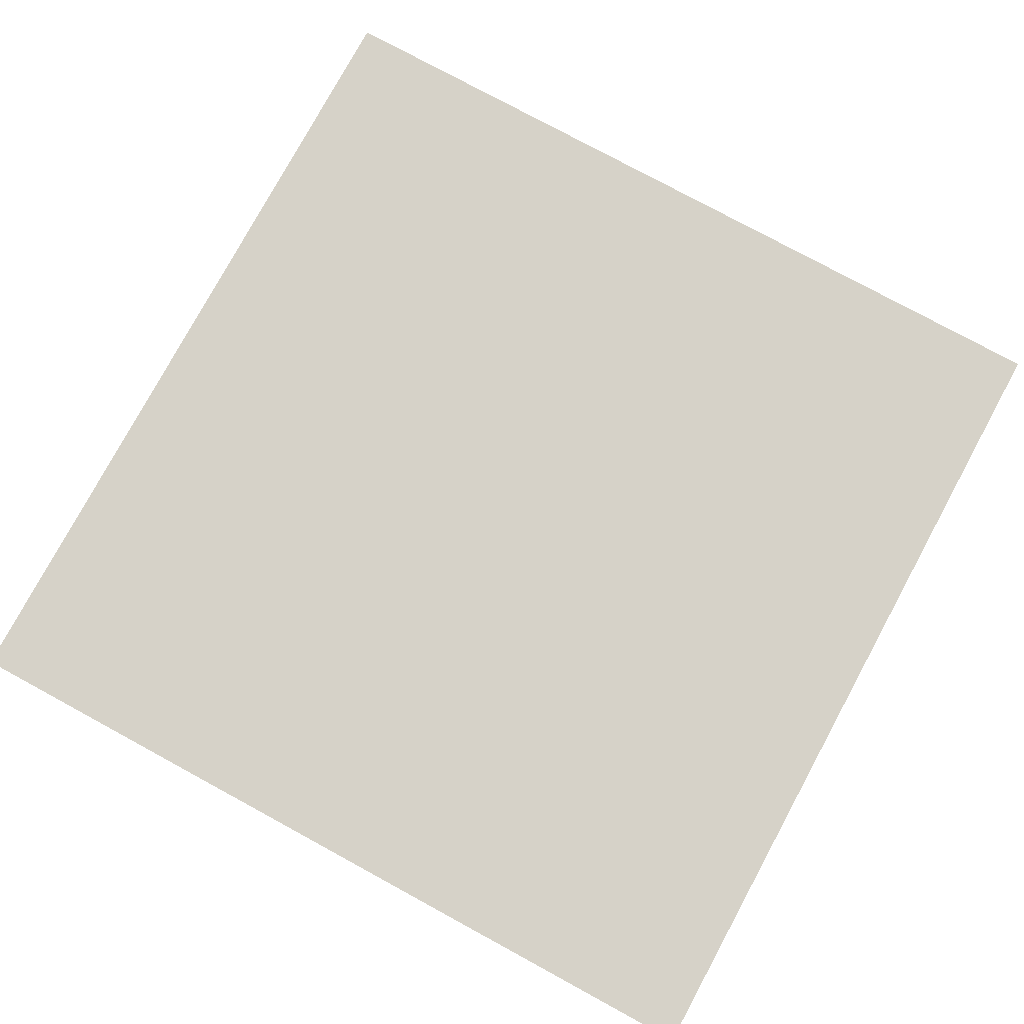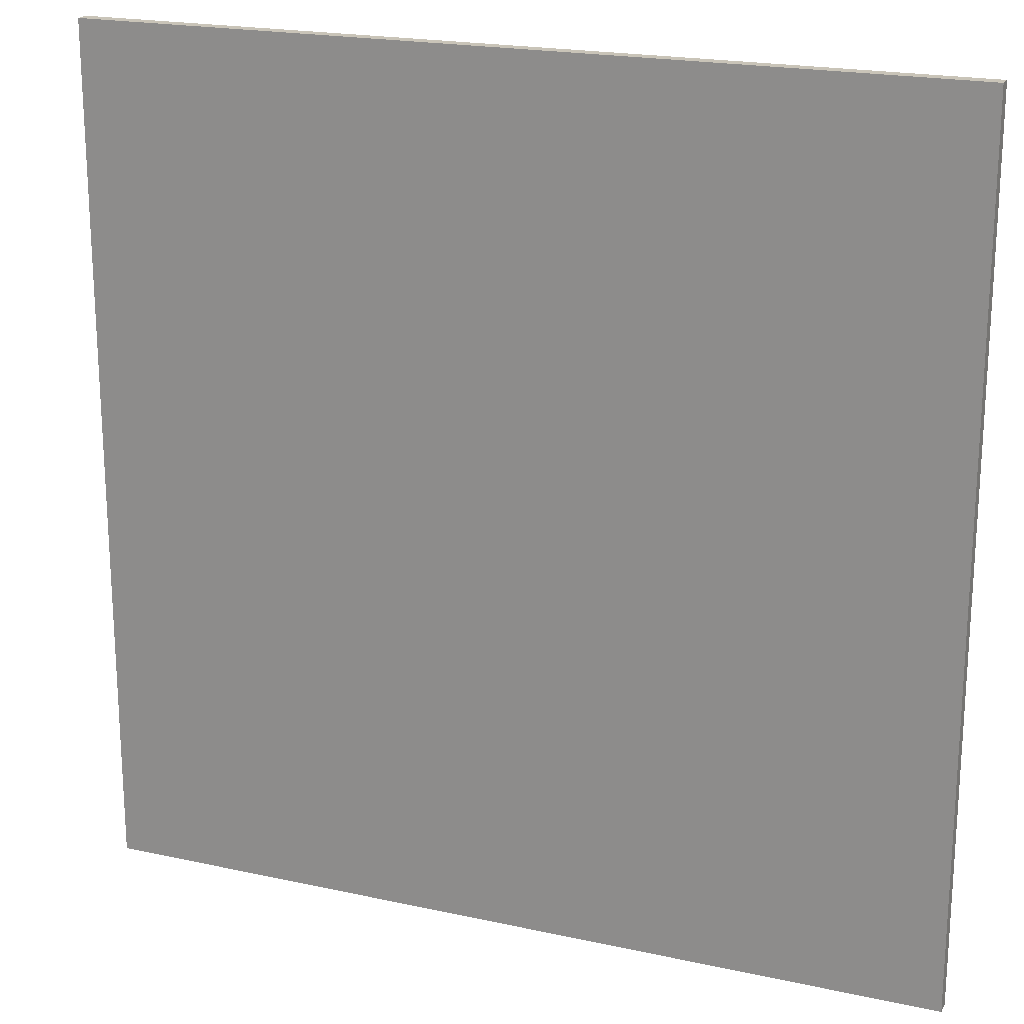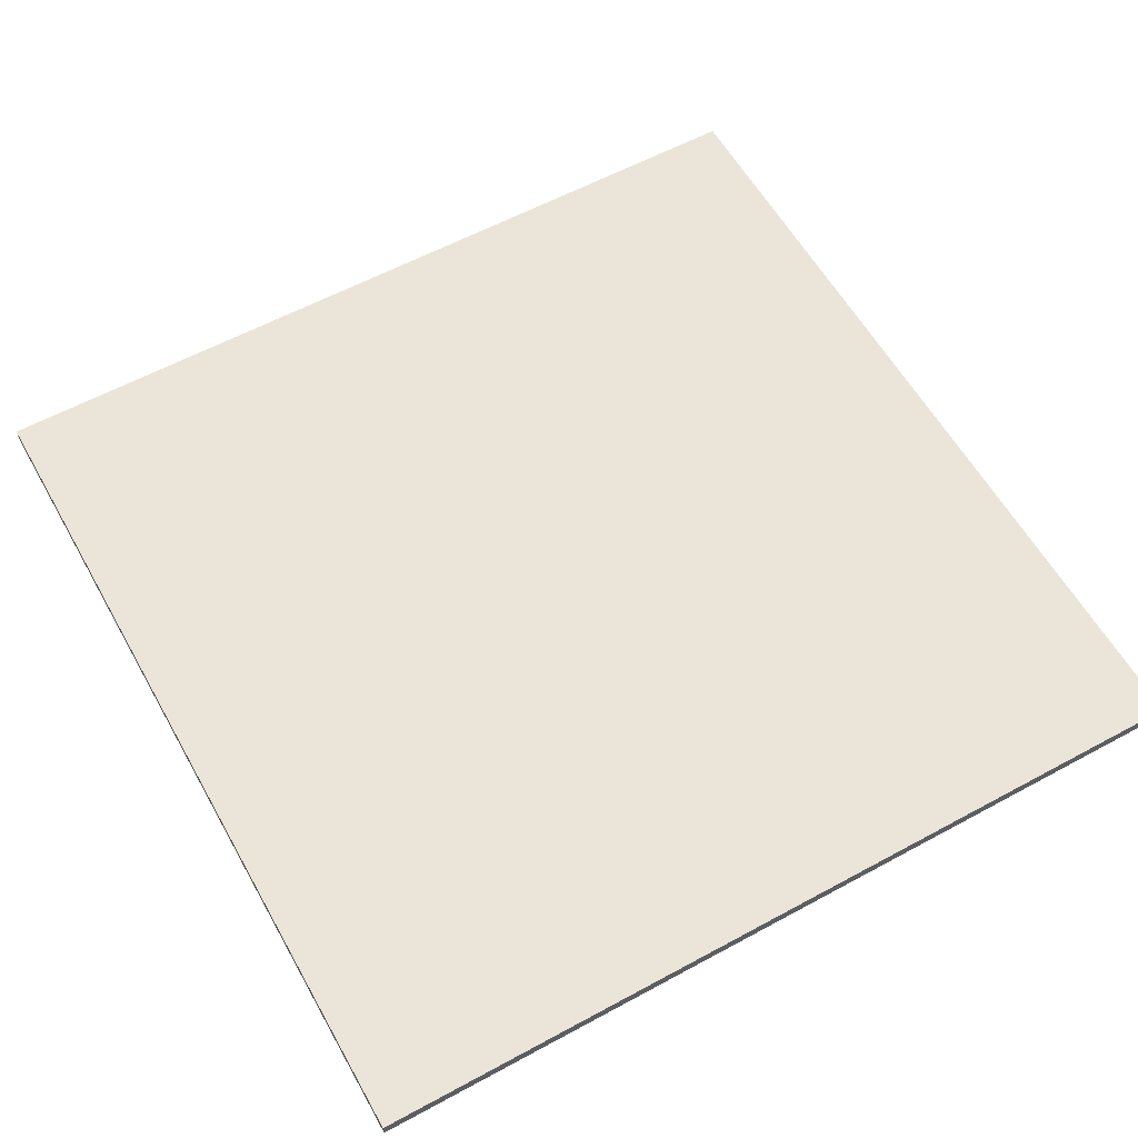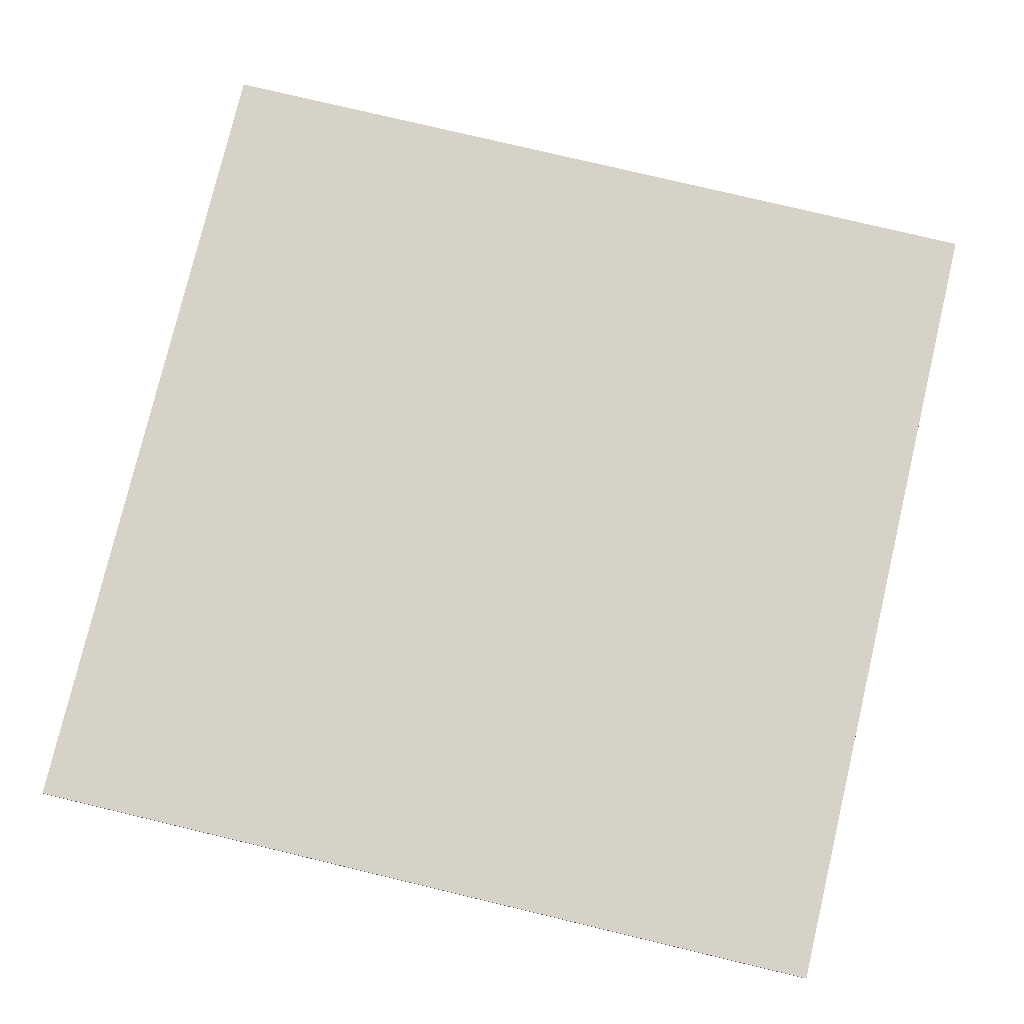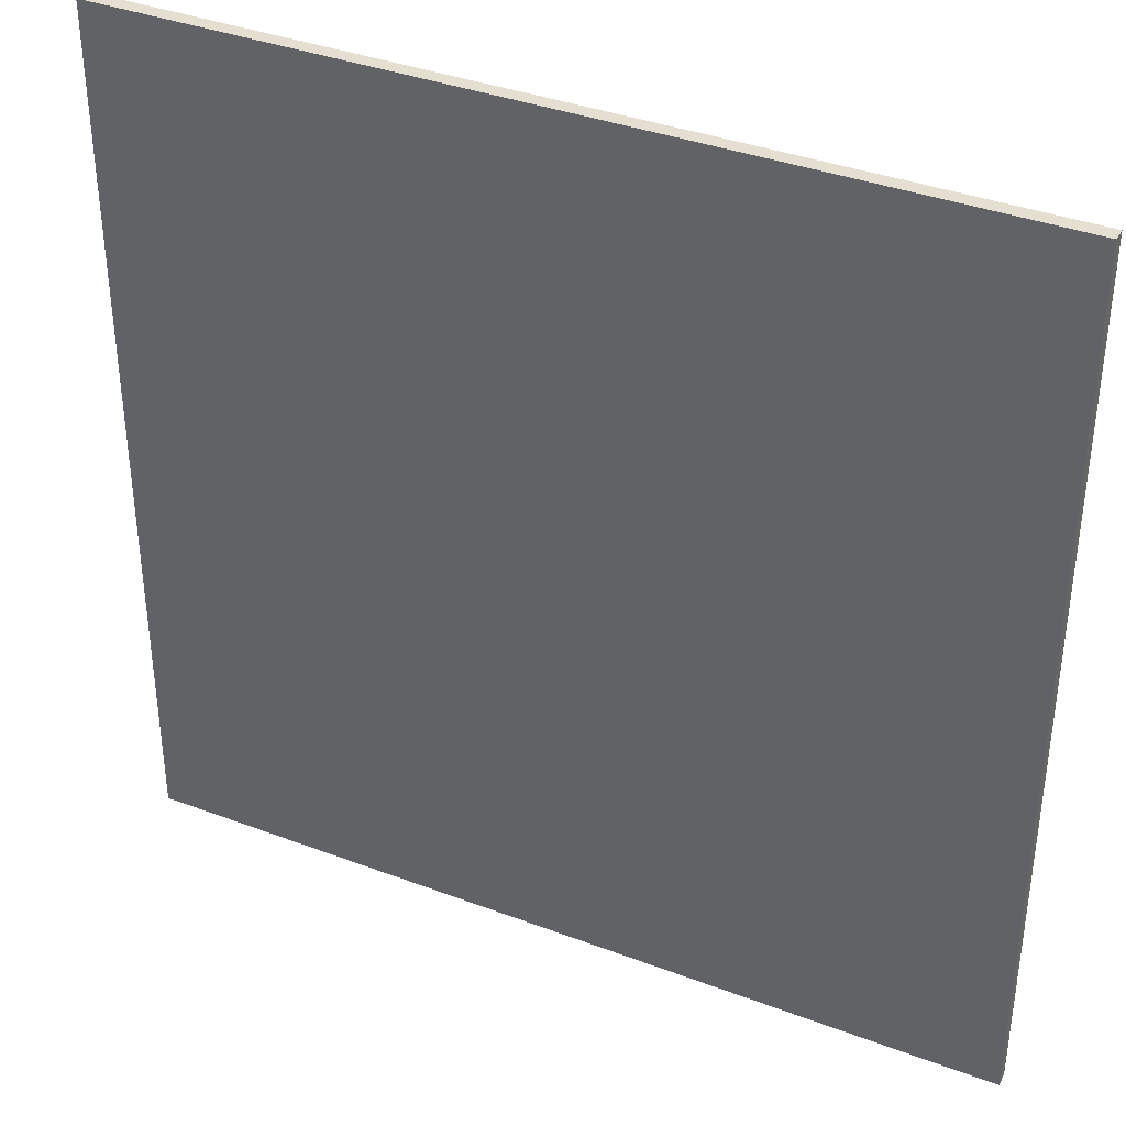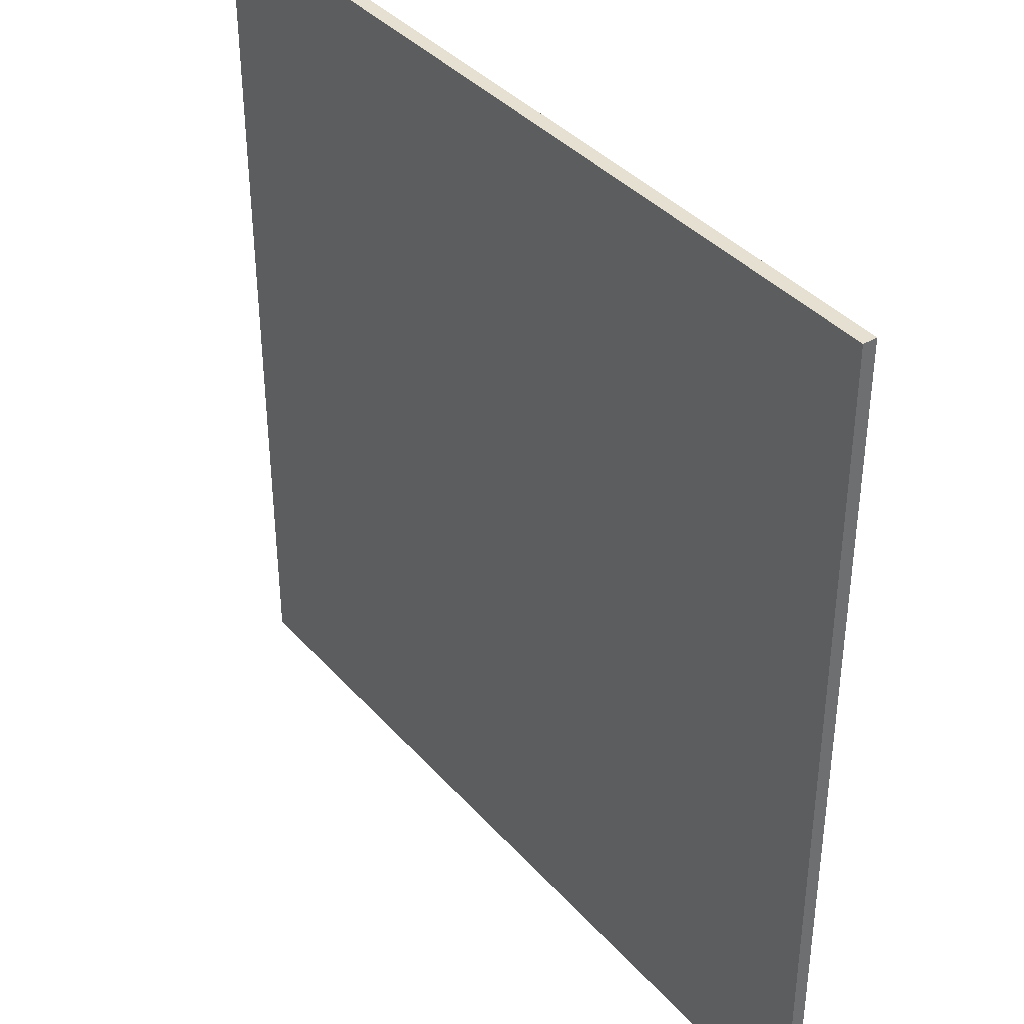
<metadata>
{"format":"obj","ext":"obj","renderer":"f3d","projection":"perspective","resolution":1024,"background":"white","views":[{"elev":78.2,"azim":28.5,"up":"+Y"},{"elev":20.2,"azim":22.0,"up":"+Z"},{"elev":59.0,"azim":60.8,"up":"+Y"},{"elev":77.9,"azim":103.4,"up":"+Y"},{"elev":37.3,"azim":-154.1,"up":"+Z"},{"elev":38.4,"azim":-126.5,"up":"+Z"}]}
</metadata>
<code>
o Mesh
v -3.125 -0.05 -3.125
v -3.125 0.05 -3.125
v 3.125 0.05 -3.125
v 3.125 -0.05 -3.125
v -3.125 -0.05 3.125
v -3.125 0.05 3.125
v 3.125 0.05 3.125
v 3.125 -0.05 3.125
g Default
f 7 8 3
f 4 3 8
f 6 7 2
f 3 2 7
f 5 6 1
f 2 1 6
f 5 8 6
f 7 6 8
f 1 2 4
f 3 4 2
f 8 5 4
f 1 4 5

</code>
